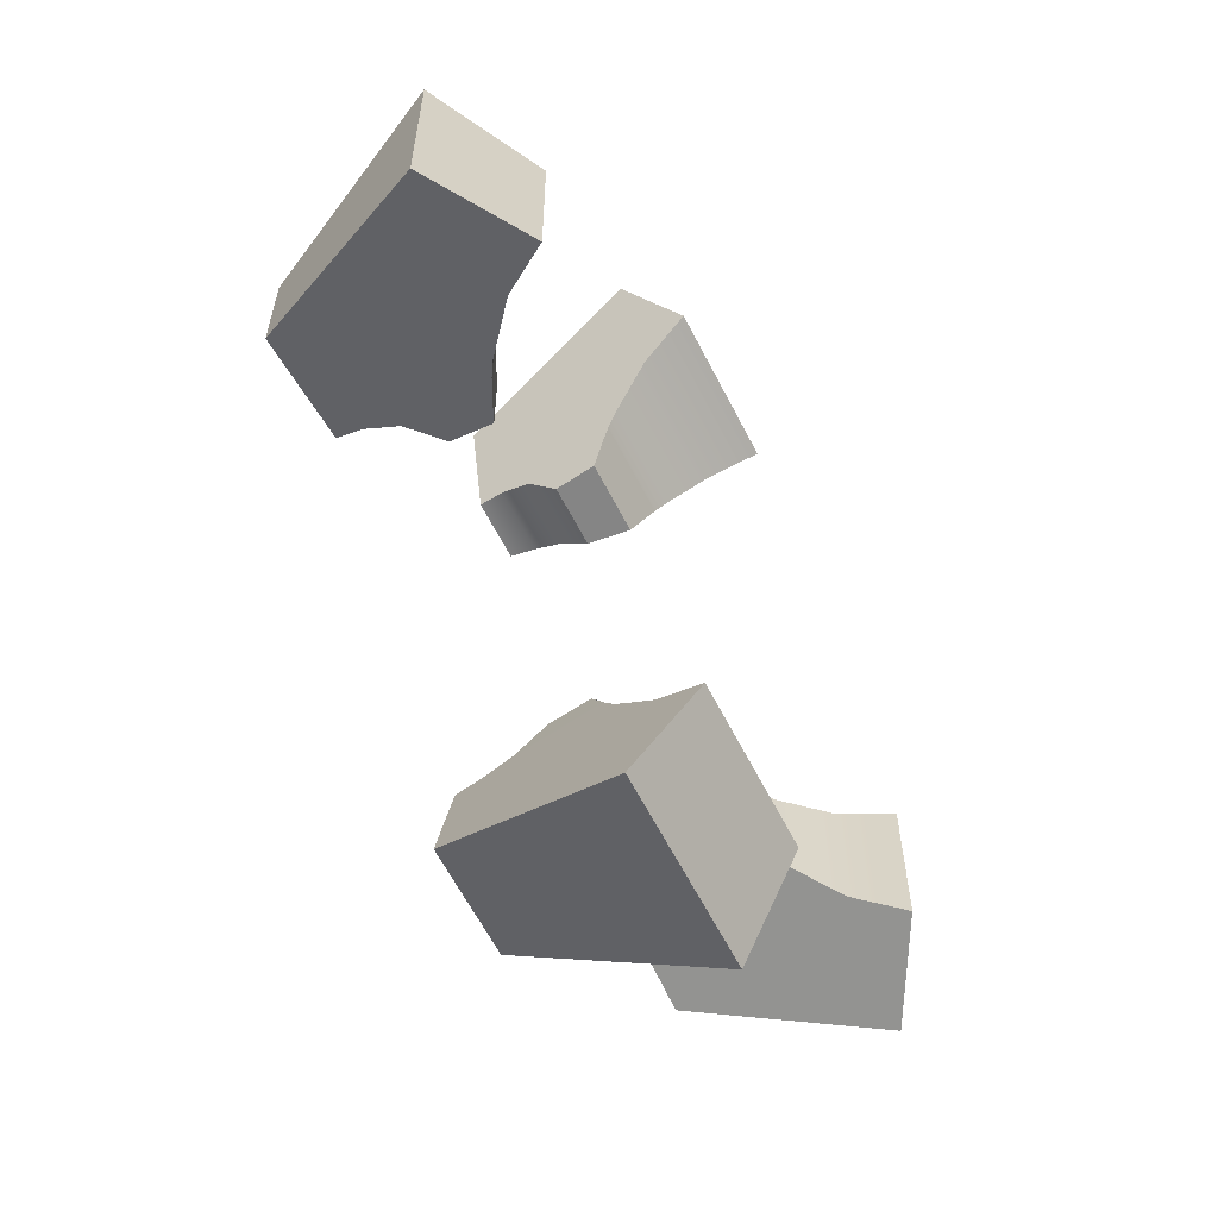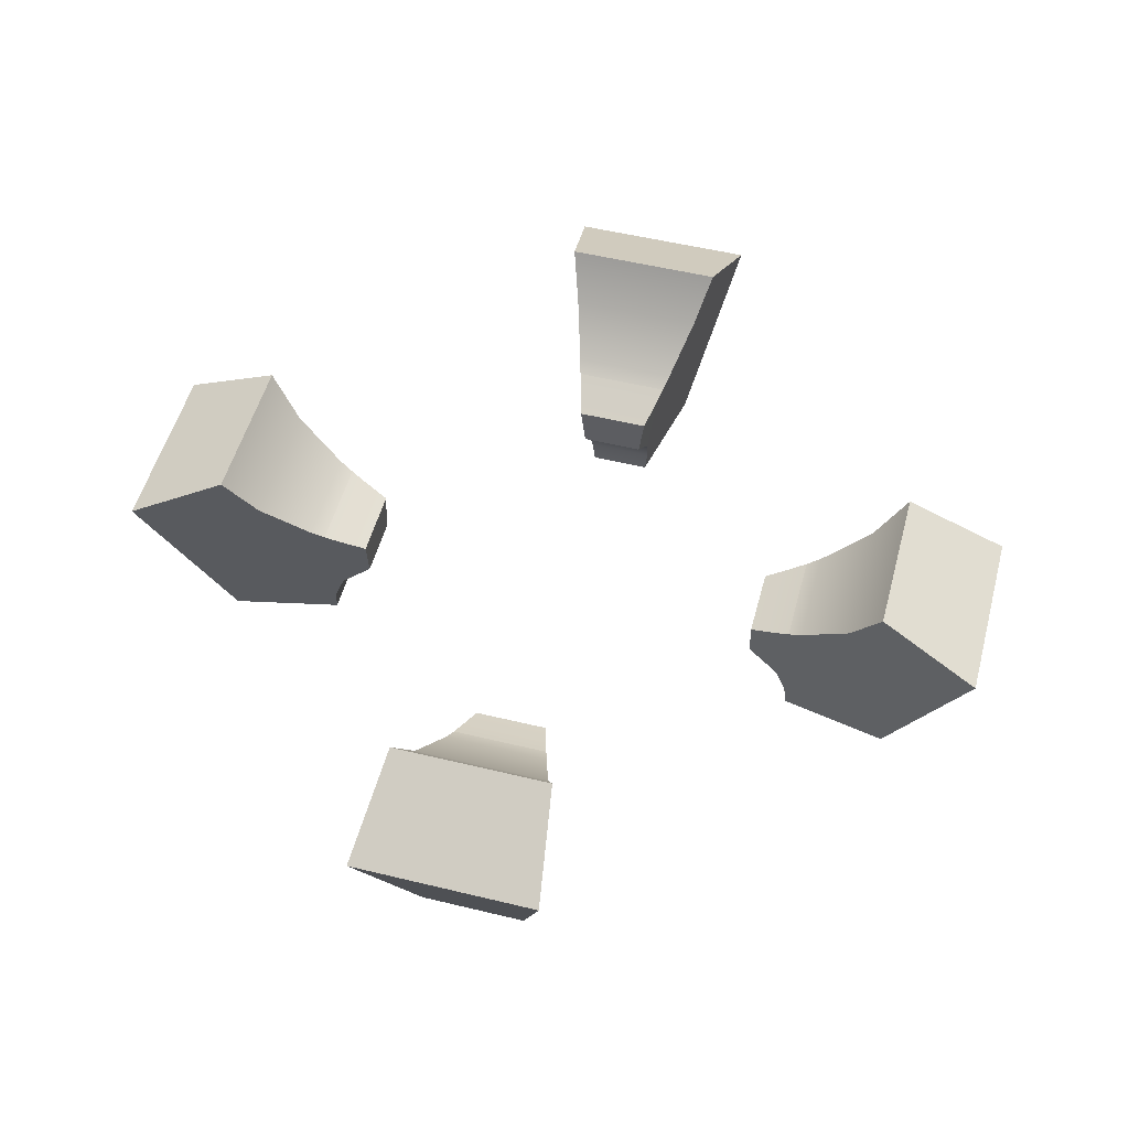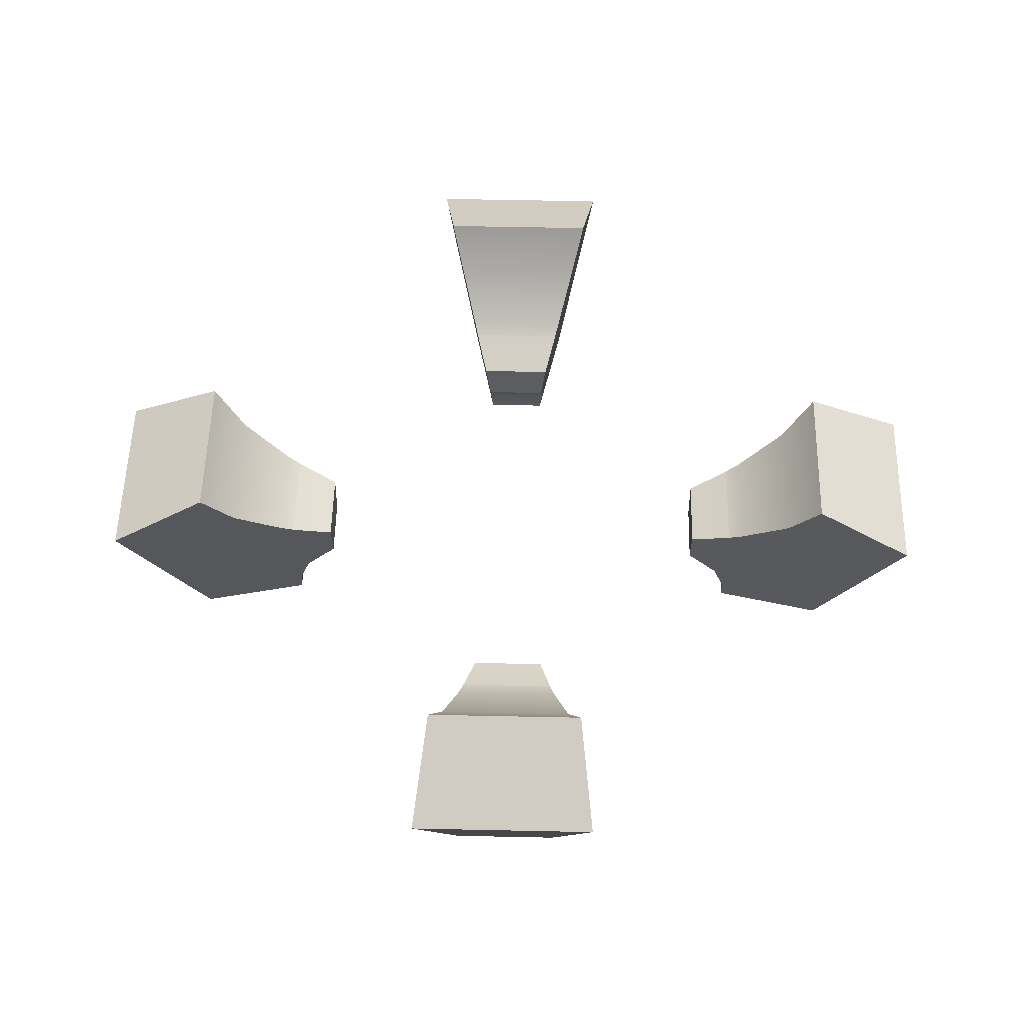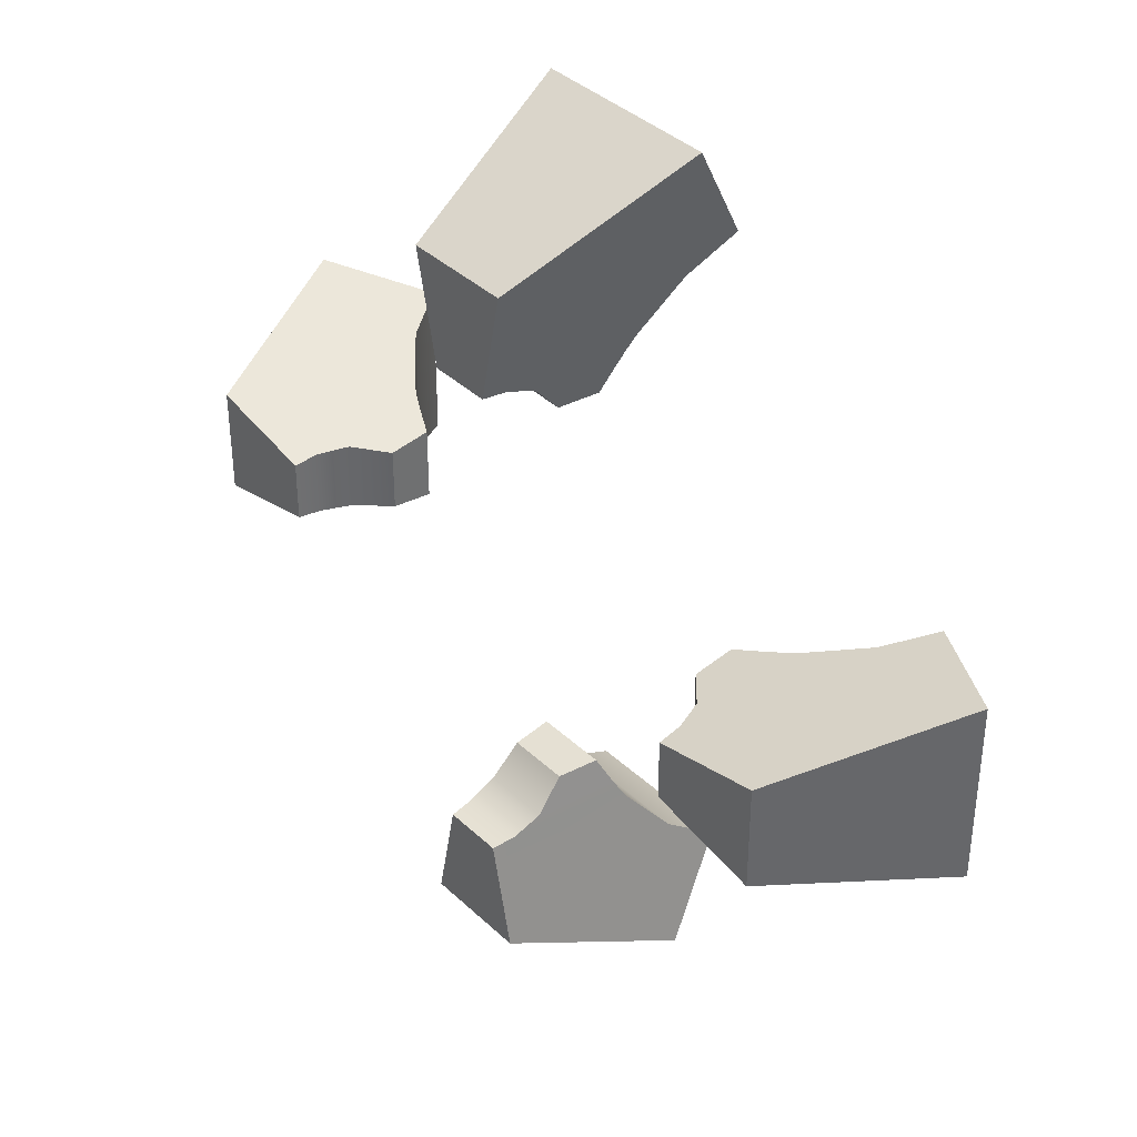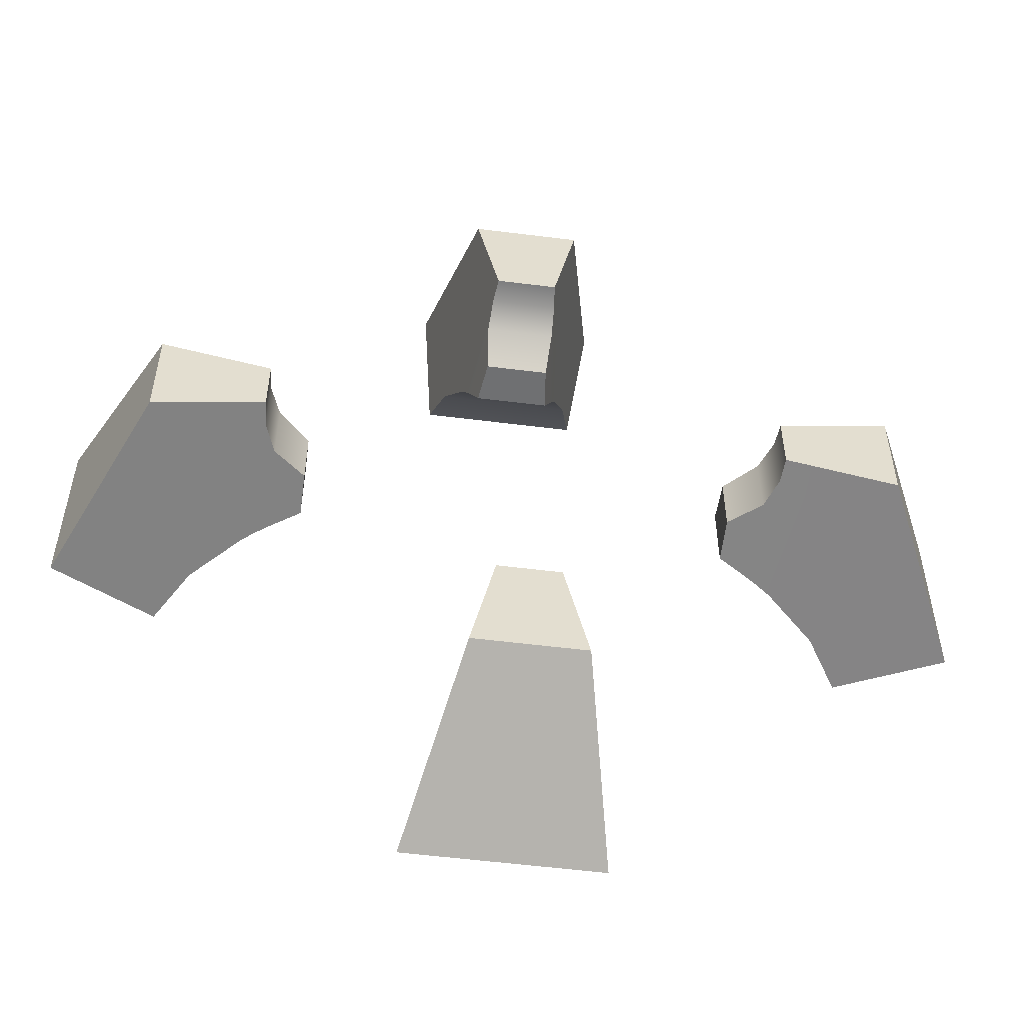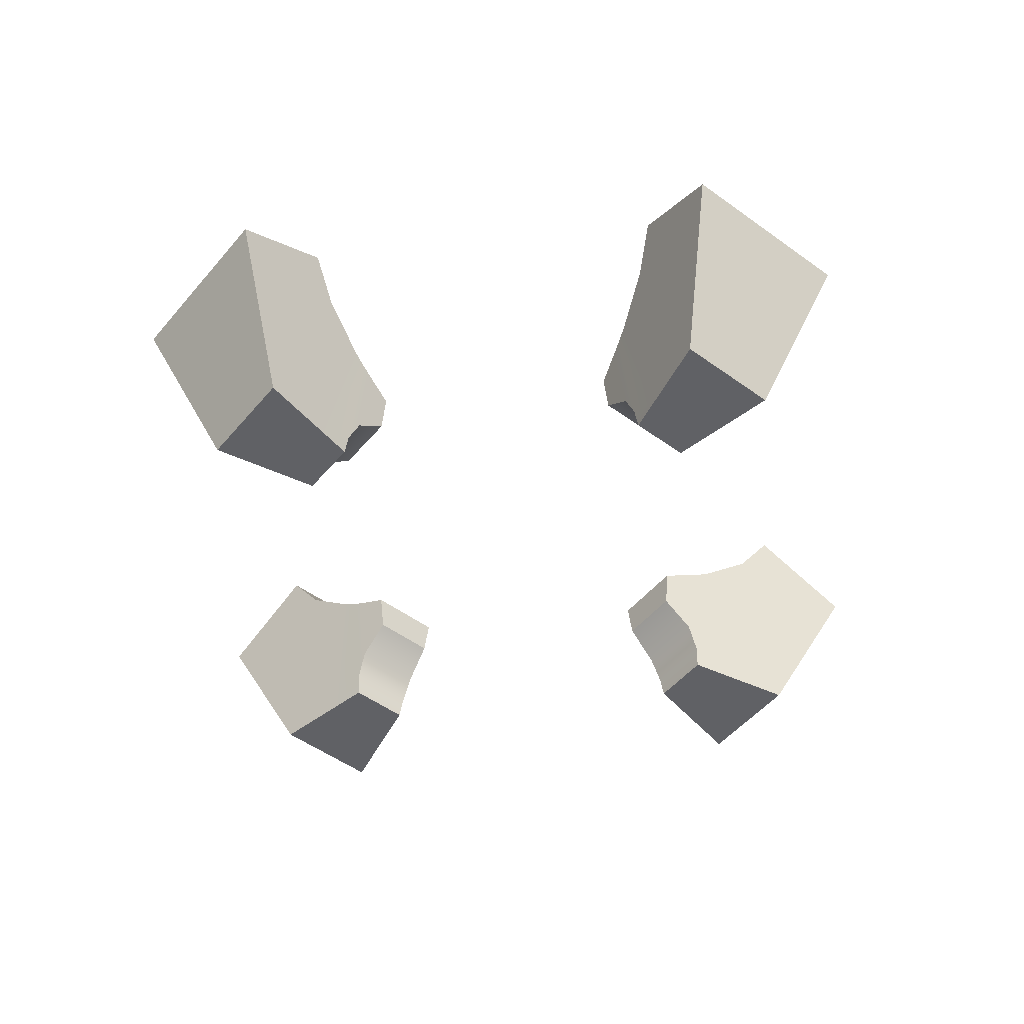
<metadata>
{"format":"obj","ext":"obj","renderer":"f3d","projection":"perspective","resolution":1024,"background":"white","views":[{"elev":-61.8,"azim":117.0,"up":"+Z"},{"elev":51.7,"azim":-75.2,"up":"+Y"},{"elev":54.4,"azim":1.3,"up":"+Y"},{"elev":38.1,"azim":49.6,"up":"+Z"},{"elev":-54.8,"azim":-7.6,"up":"+Z"},{"elev":-50.4,"azim":141.5,"up":"+Y"}]}
</metadata>
<code>
g fire_stones
v -1.191 5.975 0.1649
v -1.191 5.975 -0.1649
v -1.331 5.975 -0.1944
v -1.331 5.975 0.1944
v -1.056 5.975 0.1364
v -1.056 5.975 -0.1364
v -0.9325 5.975 -0.1104
v -0.9325 5.975 0.1104
v -1.331 5.975 0.1944
v -1.331 5.975 -0.1944
v -1.636 6.63 -0.342
v -1.636 6.63 0.342
v -0.7717 6.27 0.1143
v -0.7717 6.27 -0.1143
v -0.8854 6.171 -0.1255
v -0.8854 6.171 0.1255
v -0.9259 6.063 -0.1203
v -0.9259 6.063 0.1203
v -0.9325 5.975 -0.1104
v -0.9325 5.975 0.1104
v -0.9207 6.495 0.1749
v -0.9207 6.495 -0.1749
v -0.8704 6.469 -0.161
v -0.8704 6.469 0.161
v -0.7718 6.421 -0.1336
v -0.7718 6.421 0.1336
v -1.264 6.843 0.2909
v -1.264 6.843 -0.2909
v -1.148 6.671 -0.2448
v -1.148 6.671 0.2448
v -0.971 6.526 -0.1889
v -0.971 6.526 0.1889
v -0.9207 6.495 0.1749
v -0.9207 6.495 -0.1749
v -1.636 6.63 0.342
v -1.636 6.63 -0.342
v -1.264 6.843 -0.2909
v -1.264 6.843 0.2909
v -0.7718 6.421 0.1336
v -0.7718 6.421 -0.1336
v -0.7717 6.27 -0.1143
v -0.7717 6.27 0.1143
v -1.148 6.671 0.2448
v -1.191 5.975 0.1649
v -1.331 5.975 0.1944
v -1.264 6.843 0.2909
v -1.636 6.63 0.342
v -0.971 6.526 0.1889
v -1.056 5.975 0.1364
v -0.9207 6.495 0.1749
v -0.9259 6.063 0.1203
v -0.8704 6.469 0.161
v -0.8854 6.171 0.1255
v -0.7718 6.421 0.1336
v -0.7717 6.27 0.1143
v -0.9325 5.975 0.1104
v -1.148 6.671 -0.2448
v -1.264 6.843 -0.2909
v -1.331 5.975 -0.1944
v -1.191 5.975 -0.1649
v -1.636 6.63 -0.342
v -0.971 6.526 -0.1889
v -1.056 5.975 -0.1364
v -0.9207 6.495 -0.1749
v -0.9259 6.063 -0.1203
v -0.8704 6.469 -0.161
v -0.8854 6.171 -0.1255
v -0.7718 6.421 -0.1336
v -0.7717 6.27 -0.1143
v -0.9325 5.975 -0.1104
v -0.1649 5.975 -1.191
v 0.1649 5.975 -1.191
v 0.1944 5.975 -1.331
v -0.1944 5.975 -1.331
v -0.1364 5.975 -1.056
v 0.1364 5.975 -1.056
v 0.1104 5.975 -0.9325
v -0.1104 5.975 -0.9325
v -0.1944 5.975 -1.331
v 0.1944 5.975 -1.331
v 0.342 6.63 -1.636
v -0.342 6.63 -1.636
v -0.1143 6.27 -0.7717
v 0.1143 6.27 -0.7717
v 0.1255 6.171 -0.8854
v -0.1255 6.171 -0.8854
v 0.1203 6.063 -0.9259
v -0.1203 6.063 -0.9259
v 0.1104 5.975 -0.9325
v -0.1104 5.975 -0.9325
v -0.1749 6.495 -0.9207
v 0.1749 6.495 -0.9207
v 0.161 6.469 -0.8704
v -0.161 6.469 -0.8704
v 0.1336 6.421 -0.7718
v -0.1336 6.421 -0.7718
v -0.2909 6.843 -1.264
v 0.2909 6.843 -1.264
v 0.2448 6.671 -1.148
v -0.2448 6.671 -1.148
v 0.1889 6.526 -0.971
v -0.1889 6.526 -0.971
v -0.1749 6.495 -0.9207
v 0.1749 6.495 -0.9207
v -0.342 6.63 -1.636
v 0.342 6.63 -1.636
v 0.2909 6.843 -1.264
v -0.2909 6.843 -1.264
v -0.1336 6.421 -0.7718
v 0.1336 6.421 -0.7718
v 0.1143 6.27 -0.7717
v -0.1143 6.27 -0.7717
v -0.2448 6.671 -1.148
v -0.1649 5.975 -1.191
v -0.1944 5.975 -1.331
v -0.2909 6.843 -1.264
v -0.342 6.63 -1.636
v -0.1889 6.526 -0.971
v -0.1364 5.975 -1.056
v -0.1749 6.495 -0.9207
v -0.1203 6.063 -0.9259
v -0.161 6.469 -0.8704
v -0.1255 6.171 -0.8854
v -0.1336 6.421 -0.7718
v -0.1143 6.27 -0.7717
v -0.1104 5.975 -0.9325
v 0.2448 6.671 -1.148
v 0.2909 6.843 -1.264
v 0.1944 5.975 -1.331
v 0.1649 5.975 -1.191
v 0.342 6.63 -1.636
v 0.1889 6.526 -0.971
v 0.1364 5.975 -1.056
v 0.1749 6.495 -0.9207
v 0.1203 6.063 -0.9259
v 0.161 6.469 -0.8704
v 0.1255 6.171 -0.8854
v 0.1336 6.421 -0.7718
v 0.1143 6.27 -0.7717
v 0.1104 5.975 -0.9325
v 1.191 5.975 -0.1649
v 1.191 5.975 0.1649
v 1.331 5.975 0.1944
v 1.331 5.975 -0.1944
v 1.056 5.975 -0.1364
v 1.056 5.975 0.1364
v 0.9325 5.975 0.1104
v 0.9325 5.975 -0.1104
v 1.331 5.975 -0.1944
v 1.331 5.975 0.1944
v 1.636 6.63 0.342
v 1.636 6.63 -0.342
v 0.7717 6.27 -0.1143
v 0.7717 6.27 0.1143
v 0.8854 6.171 0.1255
v 0.8854 6.171 -0.1255
v 0.9259 6.063 0.1203
v 0.9259 6.063 -0.1203
v 0.9325 5.975 0.1104
v 0.9325 5.975 -0.1104
v 0.9207 6.495 -0.1749
v 0.9207 6.495 0.1749
v 0.8704 6.469 0.161
v 0.8704 6.469 -0.161
v 0.7718 6.421 0.1336
v 0.7718 6.421 -0.1336
v 1.264 6.843 -0.2909
v 1.264 6.843 0.2909
v 1.148 6.671 0.2448
v 1.148 6.671 -0.2448
v 0.971 6.526 0.1889
v 0.971 6.526 -0.1889
v 0.9207 6.495 -0.1749
v 0.9207 6.495 0.1749
v 1.636 6.63 -0.342
v 1.636 6.63 0.342
v 1.264 6.843 0.2909
v 1.264 6.843 -0.2909
v 0.7718 6.421 -0.1336
v 0.7718 6.421 0.1336
v 0.7717 6.27 0.1143
v 0.7717 6.27 -0.1143
v 1.148 6.671 -0.2448
v 1.191 5.975 -0.1649
v 1.331 5.975 -0.1944
v 1.264 6.843 -0.2909
v 1.636 6.63 -0.342
v 0.971 6.526 -0.1889
v 1.056 5.975 -0.1364
v 0.9207 6.495 -0.1749
v 0.9259 6.063 -0.1203
v 0.8704 6.469 -0.161
v 0.8854 6.171 -0.1255
v 0.7718 6.421 -0.1336
v 0.7717 6.27 -0.1143
v 0.9325 5.975 -0.1104
v 1.148 6.671 0.2448
v 1.264 6.843 0.2909
v 1.331 5.975 0.1944
v 1.191 5.975 0.1649
v 1.636 6.63 0.342
v 0.971 6.526 0.1889
v 1.056 5.975 0.1364
v 0.9207 6.495 0.1749
v 0.9259 6.063 0.1203
v 0.8704 6.469 0.161
v 0.8854 6.171 0.1255
v 0.7718 6.421 0.1336
v 0.7717 6.27 0.1143
v 0.9325 5.975 0.1104
v 0.1649 5.975 1.191
v -0.1649 5.975 1.191
v -0.1944 5.975 1.331
v 0.1944 5.975 1.331
v 0.1364 5.975 1.056
v -0.1364 5.975 1.056
v -0.1104 5.975 0.9325
v 0.1104 5.975 0.9325
v 0.1944 5.975 1.331
v -0.1944 5.975 1.331
v -0.342 6.63 1.636
v 0.342 6.63 1.636
v 0.1143 6.27 0.7717
v -0.1143 6.27 0.7717
v -0.1255 6.171 0.8854
v 0.1255 6.171 0.8854
v -0.1203 6.063 0.9259
v 0.1203 6.063 0.9259
v -0.1104 5.975 0.9325
v 0.1104 5.975 0.9325
v 0.1749 6.495 0.9207
v -0.1749 6.495 0.9207
v -0.161 6.469 0.8704
v 0.161 6.469 0.8704
v -0.1336 6.421 0.7718
v 0.1336 6.421 0.7718
v 0.2909 6.843 1.264
v -0.2909 6.843 1.264
v -0.2448 6.671 1.148
v 0.2448 6.671 1.148
v -0.1889 6.526 0.971
v 0.1889 6.526 0.971
v 0.1749 6.495 0.9207
v -0.1749 6.495 0.9207
v 0.342 6.63 1.636
v -0.342 6.63 1.636
v -0.2909 6.843 1.264
v 0.2909 6.843 1.264
v 0.1336 6.421 0.7718
v -0.1336 6.421 0.7718
v -0.1143 6.27 0.7717
v 0.1143 6.27 0.7717
v 0.2448 6.671 1.148
v 0.1649 5.975 1.191
v 0.1944 5.975 1.331
v 0.2909 6.843 1.264
v 0.342 6.63 1.636
v 0.1889 6.526 0.971
v 0.1364 5.975 1.056
v 0.1749 6.495 0.9207
v 0.1203 6.063 0.9259
v 0.161 6.469 0.8704
v 0.1255 6.171 0.8854
v 0.1336 6.421 0.7718
v 0.1143 6.27 0.7717
v 0.1104 5.975 0.9325
v -0.2448 6.671 1.148
v -0.2909 6.843 1.264
v -0.1944 5.975 1.331
v -0.1649 5.975 1.191
v -0.342 6.63 1.636
v -0.1889 6.526 0.971
v -0.1364 5.975 1.056
v -0.1749 6.495 0.9207
v -0.1203 6.063 0.9259
v -0.161 6.469 0.8704
v -0.1255 6.171 0.8854
v -0.1336 6.421 0.7718
v -0.1143 6.27 0.7717
v -0.1104 5.975 0.9325
g fire_stones_0
f 3 2 1
f 4 3 1
f 1 2 5
f 2 6 5
f 6 7 5
f 7 8 5
f 11 10 9
f 12 11 9
f 15 14 13
f 16 15 13
f 17 15 16
f 18 17 16
f 19 17 18
f 20 19 18
f 23 22 21
f 24 23 21
f 25 23 24
f 26 25 24
f 29 28 27
f 30 29 27
f 31 29 30
f 32 31 30
f 31 32 33
f 34 31 33
f 37 36 35
f 38 37 35
f 41 40 39
f 42 41 39
f 45 44 43
f 46 45 43
f 47 45 46
f 43 44 48
f 44 49 48
f 48 49 50
f 49 51 50
f 50 51 52
f 51 53 52
f 52 53 54
f 53 55 54
f 49 56 51
f 59 58 57
f 60 59 57
f 59 61 58
f 60 57 62
f 63 60 62
f 63 62 64
f 65 63 64
f 65 64 66
f 67 65 66
f 67 66 68
f 69 67 68
f 70 63 65
f 73 72 71
f 74 73 71
f 71 72 75
f 72 76 75
f 76 77 75
f 77 78 75
f 81 80 79
f 82 81 79
f 85 84 83
f 86 85 83
f 87 85 86
f 88 87 86
f 89 87 88
f 90 89 88
f 93 92 91
f 94 93 91
f 95 93 94
f 96 95 94
f 99 98 97
f 100 99 97
f 101 99 100
f 102 101 100
f 101 102 103
f 104 101 103
f 107 106 105
f 108 107 105
f 111 110 109
f 112 111 109
f 115 114 113
f 116 115 113
f 117 115 116
f 113 114 118
f 114 119 118
f 118 119 120
f 119 121 120
f 120 121 122
f 121 123 122
f 122 123 124
f 123 125 124
f 119 126 121
f 129 128 127
f 130 129 127
f 129 131 128
f 130 127 132
f 133 130 132
f 133 132 134
f 135 133 134
f 135 134 136
f 137 135 136
f 137 136 138
f 139 137 138
f 140 133 135
f 143 142 141
f 144 143 141
f 141 142 145
f 142 146 145
f 146 147 145
f 147 148 145
f 151 150 149
f 152 151 149
f 155 154 153
f 156 155 153
f 157 155 156
f 158 157 156
f 159 157 158
f 160 159 158
f 163 162 161
f 164 163 161
f 165 163 164
f 166 165 164
f 169 168 167
f 170 169 167
f 171 169 170
f 172 171 170
f 171 172 173
f 174 171 173
f 177 176 175
f 178 177 175
f 181 180 179
f 182 181 179
f 185 184 183
f 186 185 183
f 187 185 186
f 183 184 188
f 184 189 188
f 188 189 190
f 189 191 190
f 190 191 192
f 191 193 192
f 192 193 194
f 193 195 194
f 189 196 191
f 199 198 197
f 200 199 197
f 199 201 198
f 200 197 202
f 203 200 202
f 203 202 204
f 205 203 204
f 205 204 206
f 207 205 206
f 207 206 208
f 209 207 208
f 210 203 205
f 213 212 211
f 214 213 211
f 211 212 215
f 212 216 215
f 216 217 215
f 217 218 215
f 221 220 219
f 222 221 219
f 225 224 223
f 226 225 223
f 227 225 226
f 228 227 226
f 229 227 228
f 230 229 228
f 233 232 231
f 234 233 231
f 235 233 234
f 236 235 234
f 239 238 237
f 240 239 237
f 241 239 240
f 242 241 240
f 241 242 243
f 244 241 243
f 247 246 245
f 248 247 245
f 251 250 249
f 252 251 249
f 255 254 253
f 256 255 253
f 257 255 256
f 253 254 258
f 254 259 258
f 258 259 260
f 259 261 260
f 260 261 262
f 261 263 262
f 262 263 264
f 263 265 264
f 259 266 261
f 269 268 267
f 270 269 267
f 269 271 268
f 270 267 272
f 273 270 272
f 273 272 274
f 275 273 274
f 275 274 276
f 277 275 276
f 277 276 278
f 279 277 278
f 280 273 275

</code>
